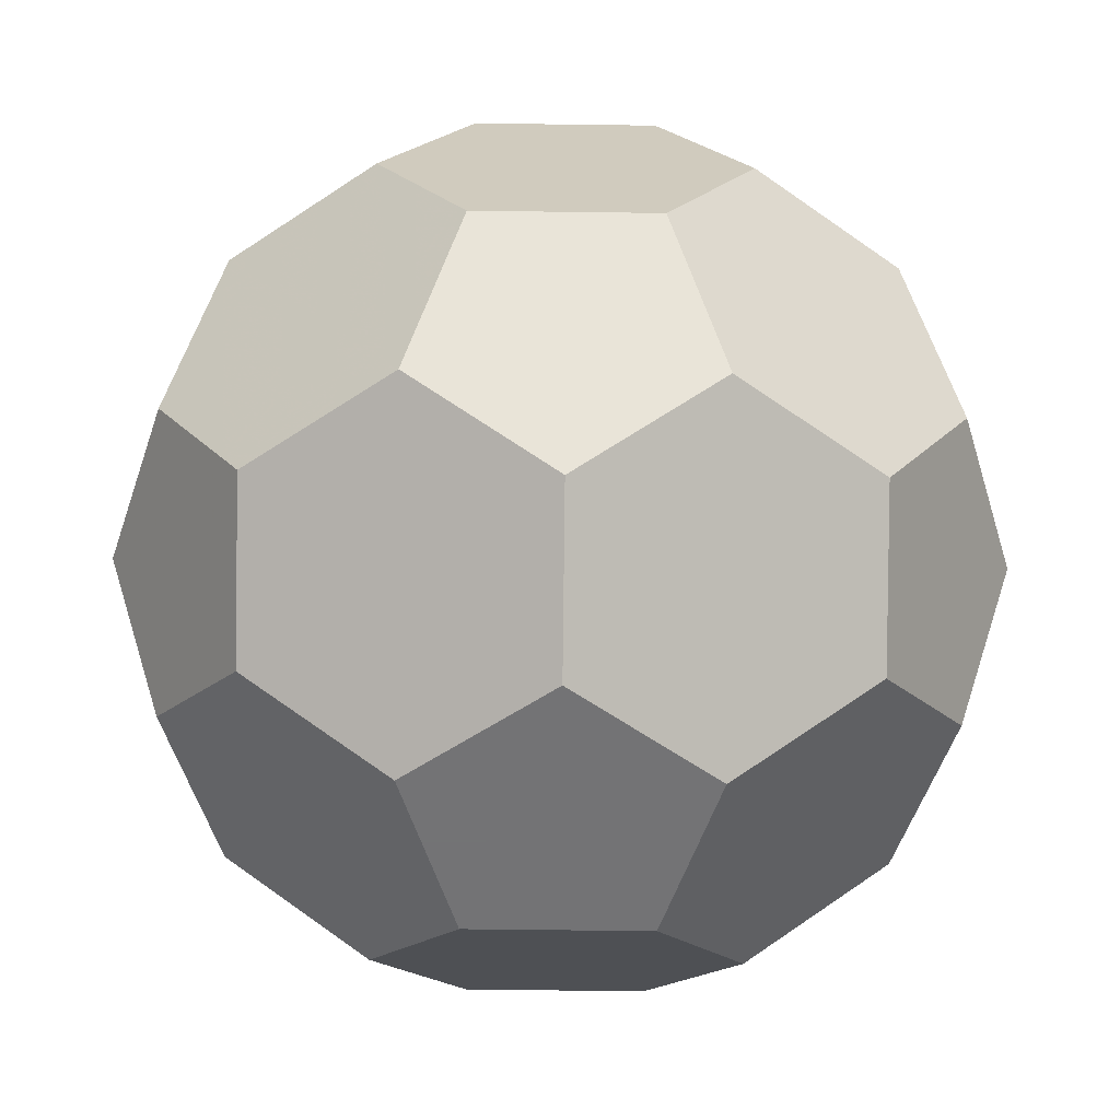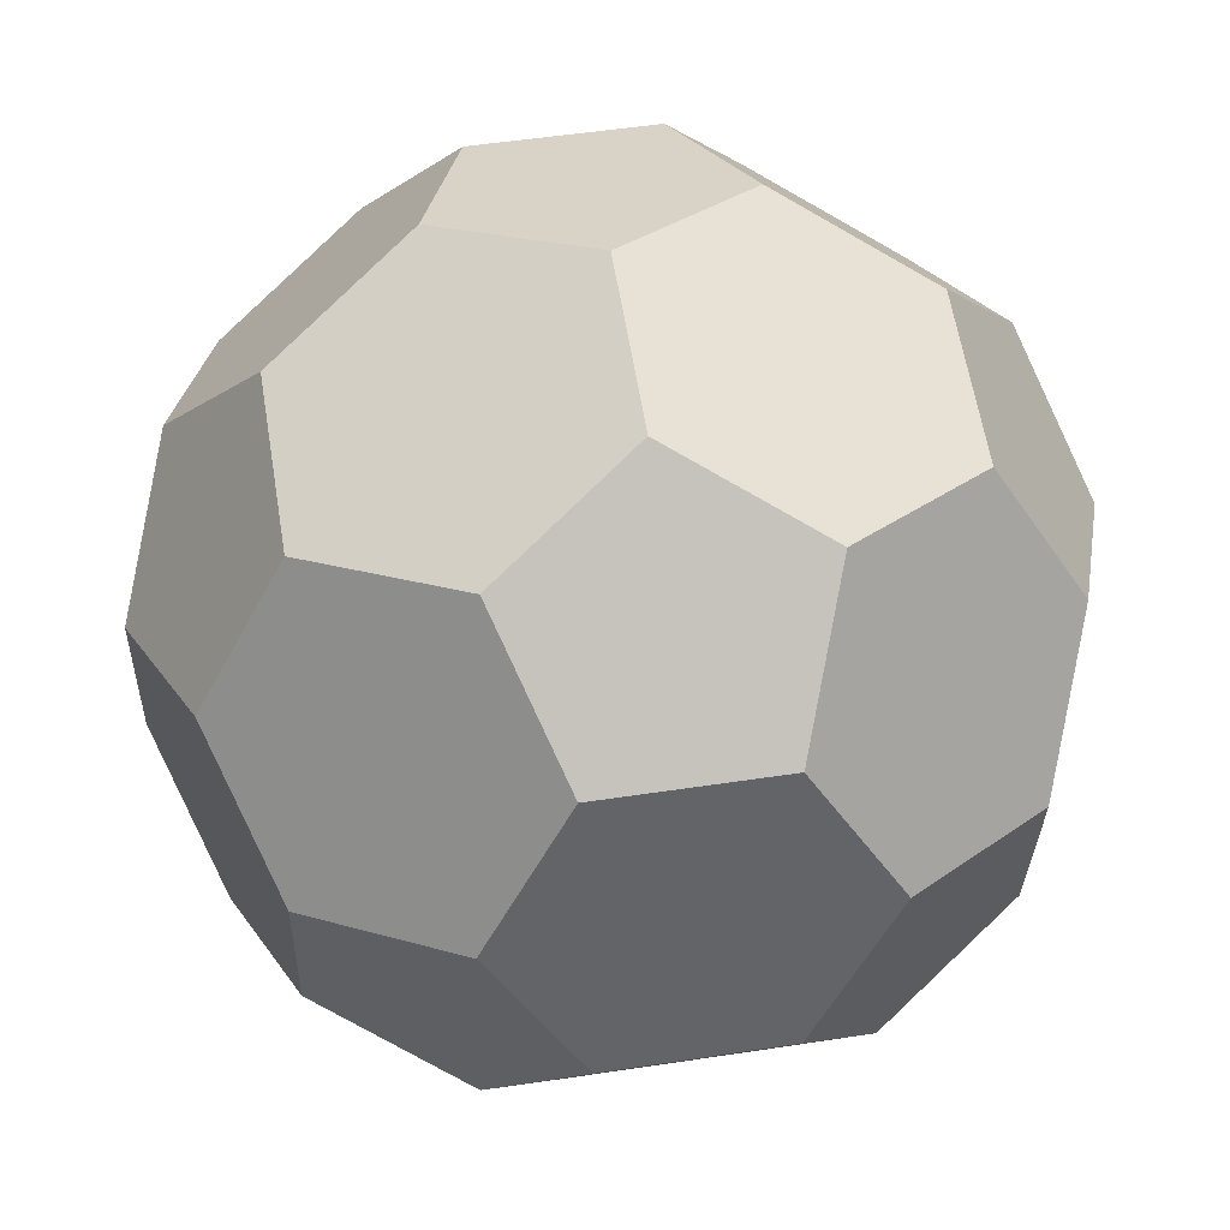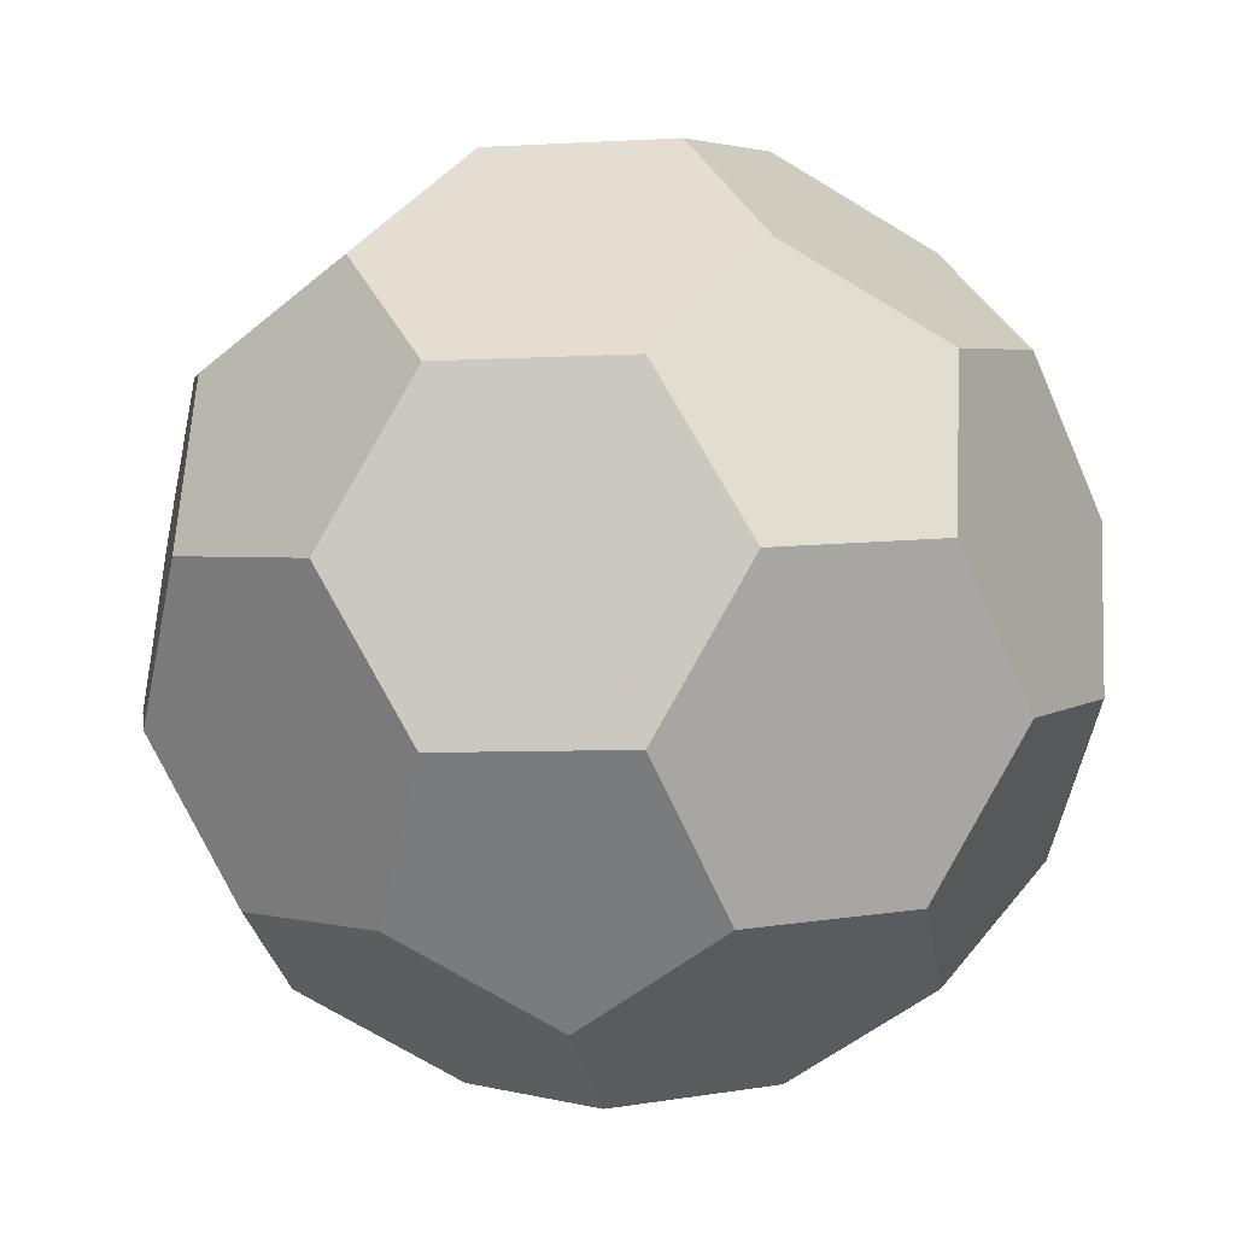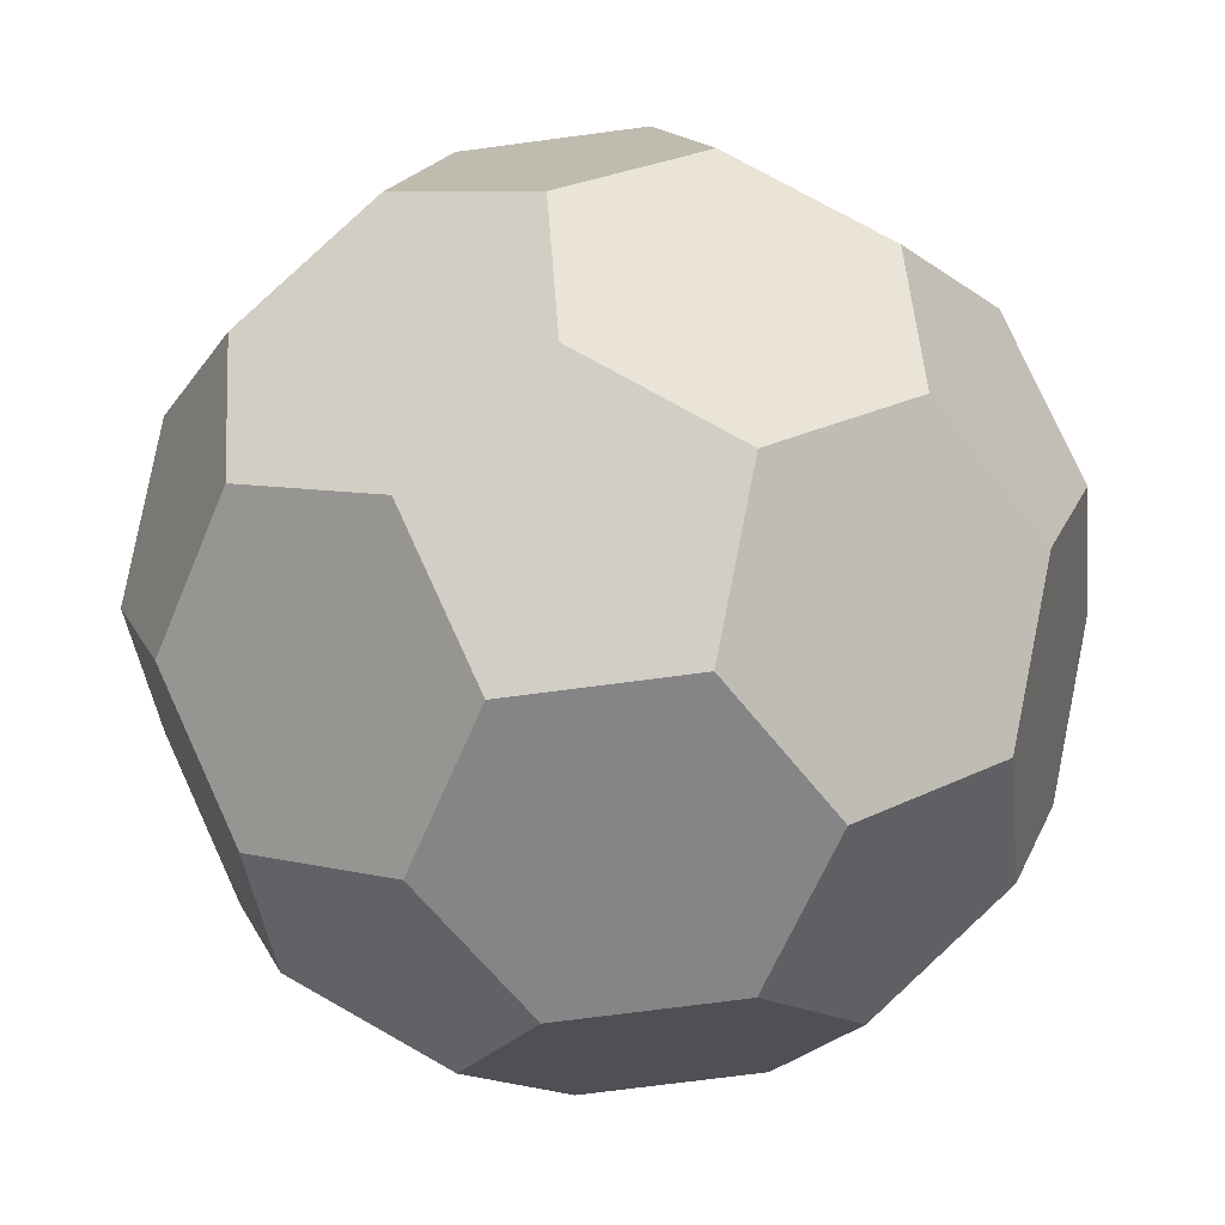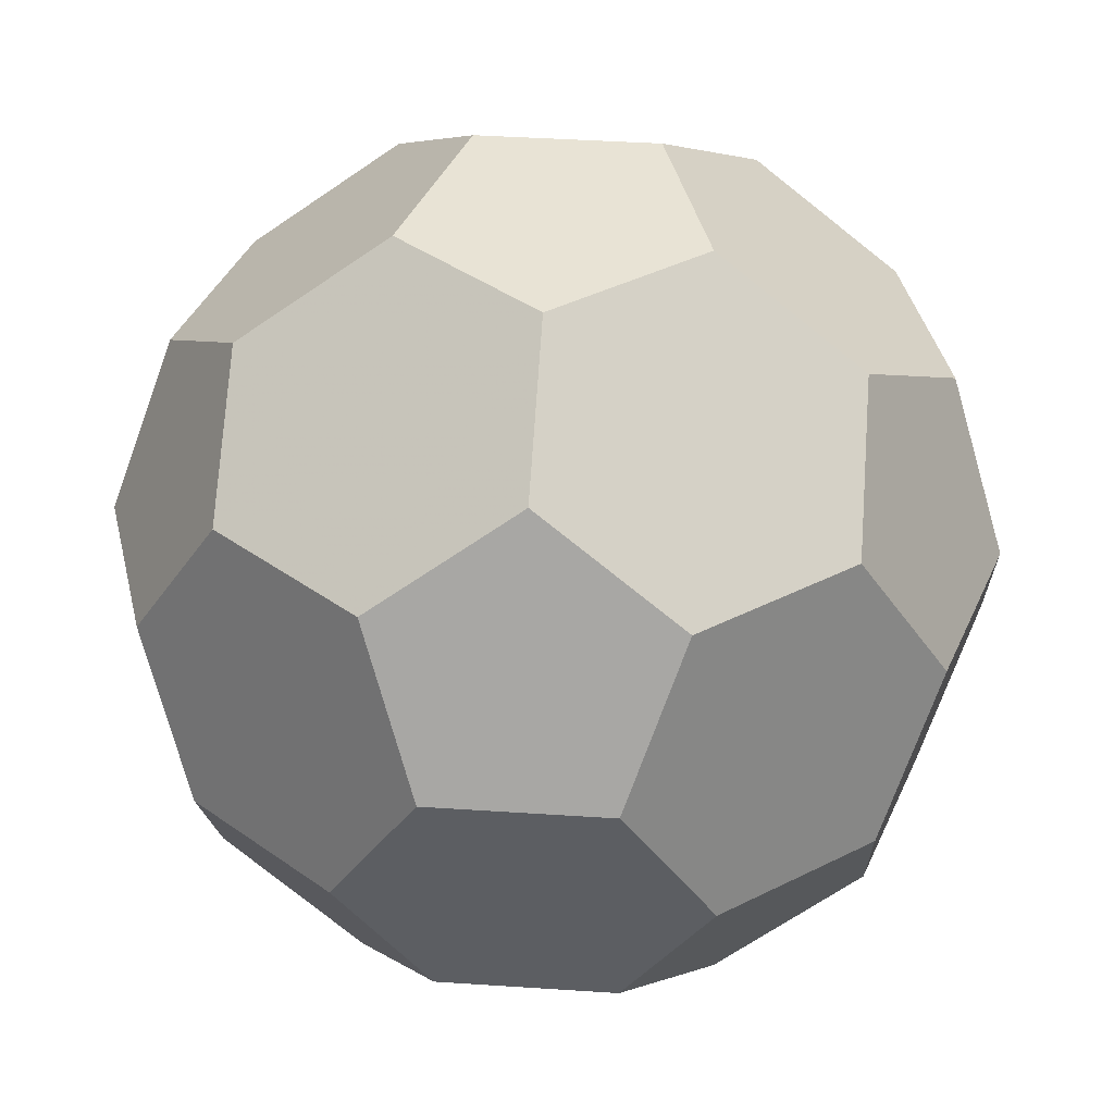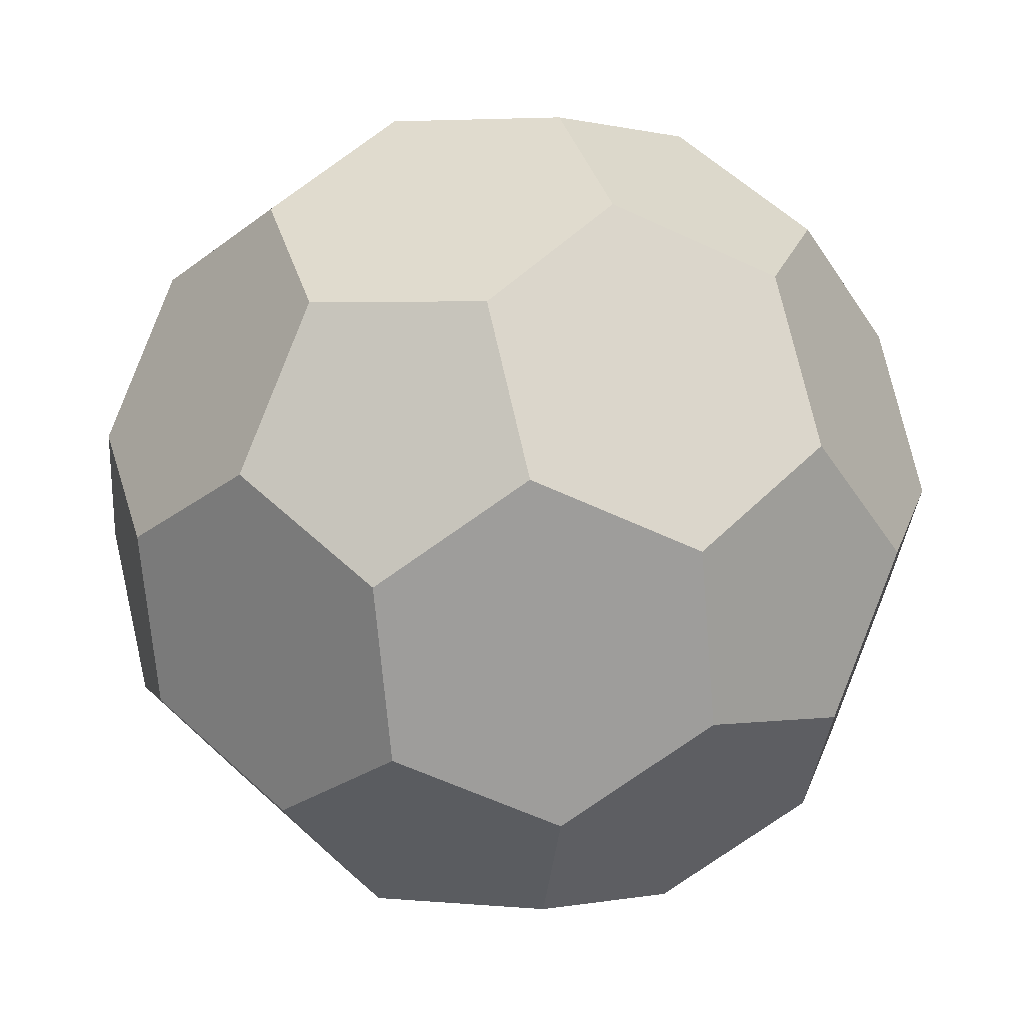
<metadata>
{"format":"obj","ext":"obj","renderer":"f3d","projection":"perspective","resolution":1024,"background":"white","views":[{"elev":-56.0,"azim":35.2,"up":"+Z"},{"elev":-45.0,"azim":121.5,"up":"+Y"},{"elev":77.4,"azim":60.5,"up":"+Y"},{"elev":-72.5,"azim":7.5,"up":"+Y"},{"elev":41.3,"azim":-139.4,"up":"+Z"},{"elev":37.6,"azim":73.9,"up":"+Y"}]}
</metadata>
<code>
g
v 0 0.3291 -0.9006
v 0.313 0.1017 -0.9006
v 0.6261 0.2034 -0.6971
v 0.6261 0.5326 -0.4937
v 0.313 0.76 -0.4937
v 0 0.6583 -0.6971
v 0.1935 -0.2663 -0.9006
v 0.3869 -0.5326 -0.6971
v 0.7 -0.4309 -0.4937
v 0.8195 -0.06286 -0.4937
v -0.1935 -0.7989 -0.4937
v 0.1935 -0.7989 -0.4937
v -0.1935 -0.2663 -0.9006
v -0.3869 -0.5326 -0.6971
v -0.313 0.1017 -0.9006
v -0.6261 0.2034 -0.6971
v -0.8195 -0.06286 -0.4937
v -0.7 -0.4309 -0.4937
v -0.313 0.76 -0.4937
v -0.6261 0.5326 -0.4937
v -0.1935 0.9246 -0.1646
v -0.3869 0.8617 0.1646
v -0.7 0.6343 0.1646
v -0.8195 0.4697 -0.1646
v -0.8195 -0.4697 0.1646
v -0.7 -0.6343 -0.1646
v -0.9391 0.1017 -0.1646
v -0.9391 -0.1017 0.1646
v -0.3869 -0.8617 -0.1646
v -0.1935 -0.9246 0.1646
v 0.1935 -0.9246 0.1646
v 0.3869 -0.8617 -0.1646
v 0.7 -0.6343 -0.1646
v 0.8195 -0.4697 0.1646
v 0.9391 -0.1017 0.1646
v 0.9391 0.1017 -0.1646
v 0.8195 0.4697 -0.1646
v 0.7 0.6343 0.1646
v 0.3869 0.8617 0.1646
v 0.1935 0.9246 -0.1646
v 0.1935 0.7989 0.4937
v -0.1935 0.7989 0.4937
v -0.8195 0.06286 0.4937
v -0.7 0.4309 0.4937
v -0.6261 -0.5326 0.4937
v -0.313 -0.76 0.4937
v 0.6261 -0.5326 0.4937
v 0.313 -0.76 0.4937
v 0.8195 0.06286 0.4937
v 0.7 0.4309 0.4937
v 0.3869 0.5326 0.6971
v 0.1935 0.2663 0.9006
v -0.1935 0.2663 0.9006
v -0.3869 0.5326 0.6971
v 0.6261 -0.2034 0.6971
v 0.313 -0.1017 0.9006
v 0 -0.6583 0.6971
v 0 -0.3291 0.9006
v -0.6261 -0.2034 0.6971
v -0.313 -0.1017 0.9006
g
f 1 6 5 4 3 2
f 3 10 9 8 7 2
f 11 14 13 7 8 12
f 15 13 14 18 17 16
f 1 15 16 20 19 6
f 20 24 23 22 21 19
f 25 28 27 17 18 26
f 12 32 31 30 29 11
f 9 10 36 35 34 33
f 4 5 40 39 38 37
f 21 22 42 41 39 40
f 43 44 23 24 27 28
f 30 46 45 25 26 29
f 47 48 31 32 33 34
f 38 50 49 35 36 37
f 42 54 53 52 51 41
f 49 50 51 52 56 55
f 55 56 58 57 48 47
f 59 45 46 57 58 60
f 60 53 54 44 43 59
f 1 2 7 13 15
f 6 19 21 40 5
f 4 37 36 10 3
f 9 33 32 12 8
f 11 29 26 18 14
f 17 27 24 20 16
f 23 44 54 42 22
f 25 45 59 43 28
f 31 48 57 46 30
f 35 49 55 47 34
f 38 39 41 51 50
f 53 60 58 56 52

</code>
